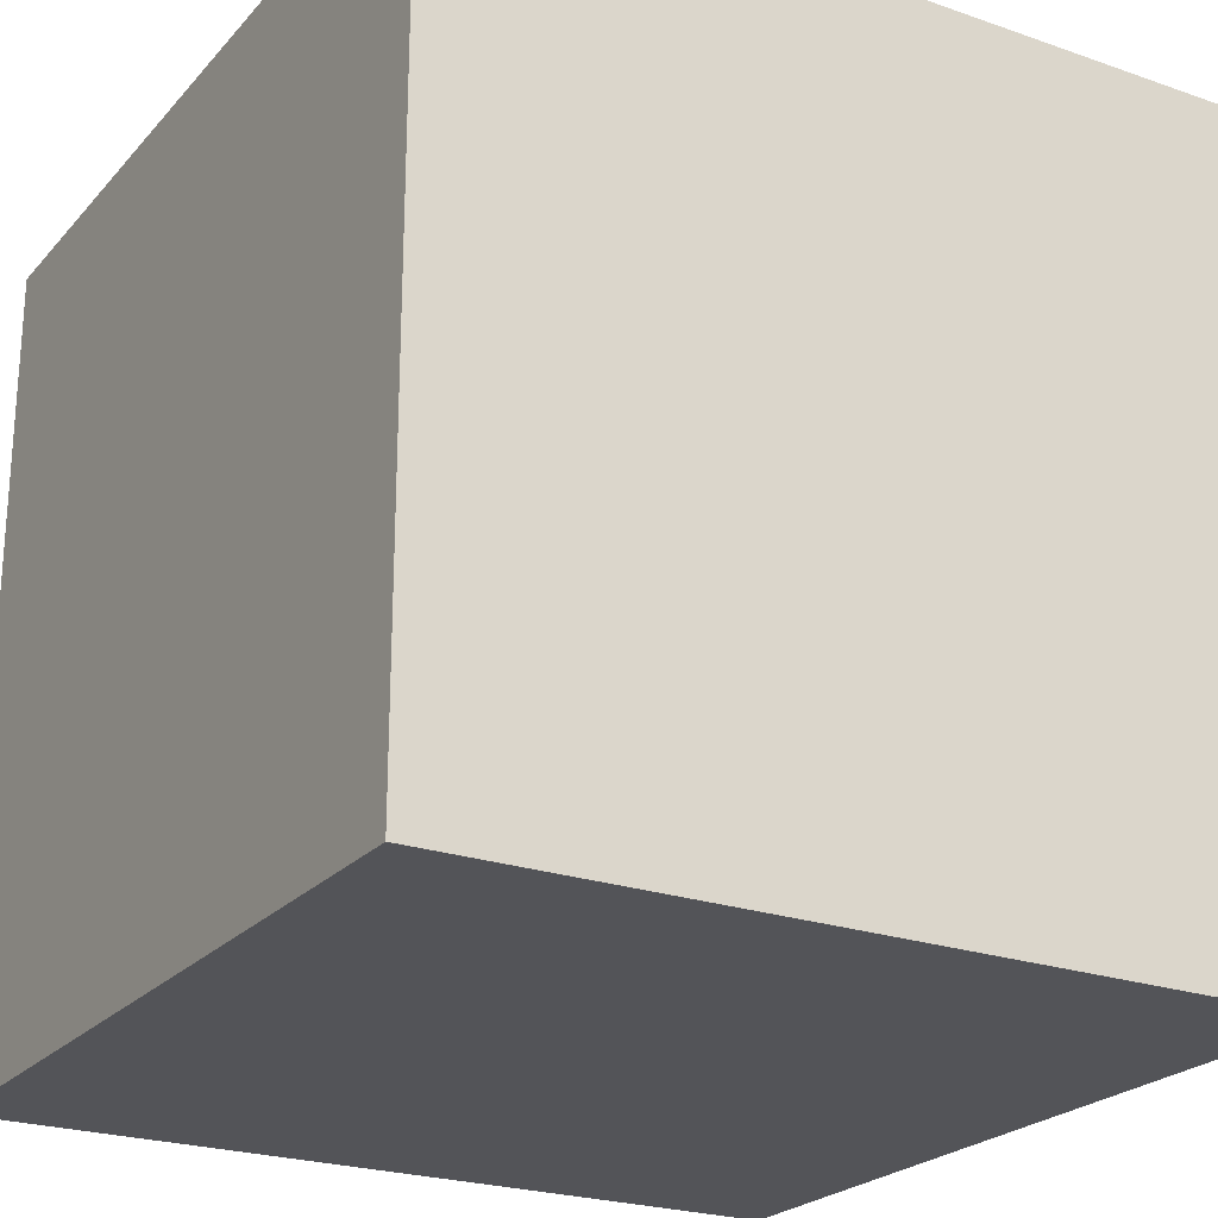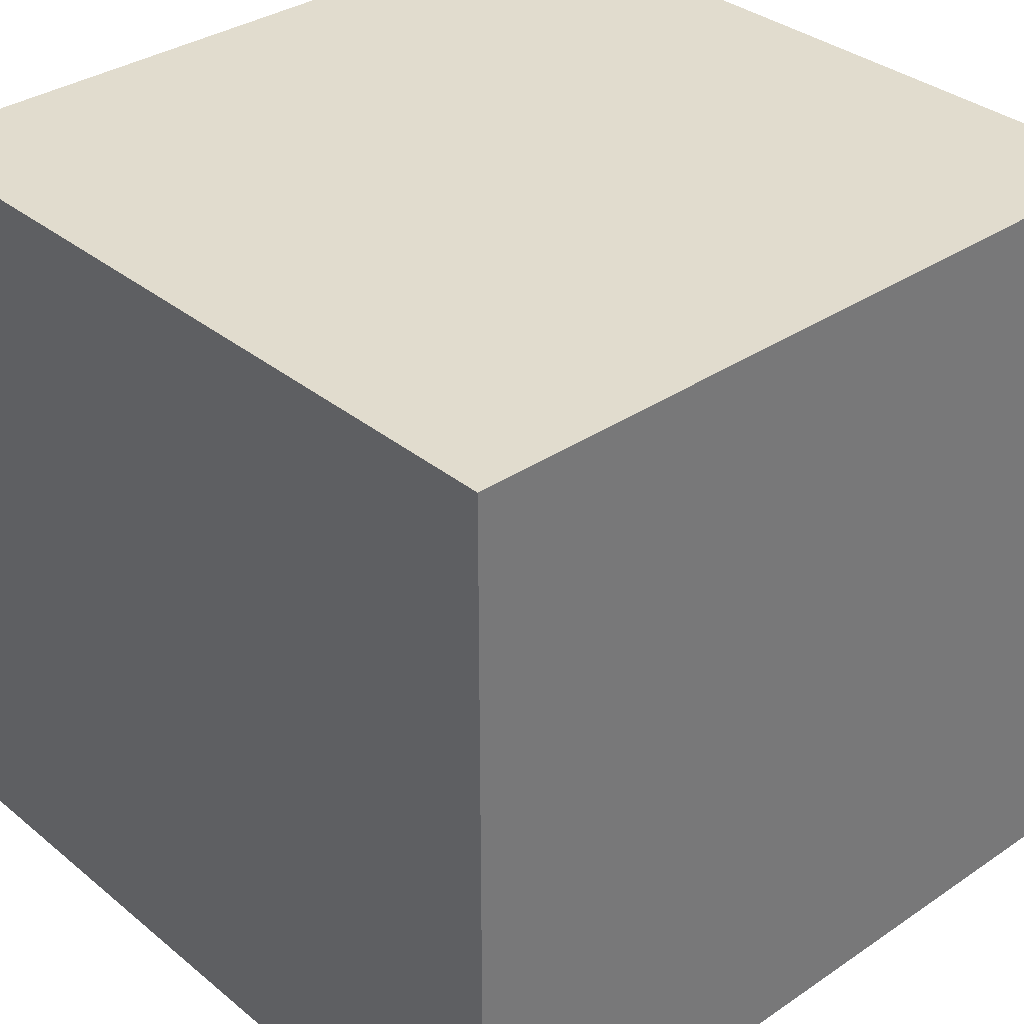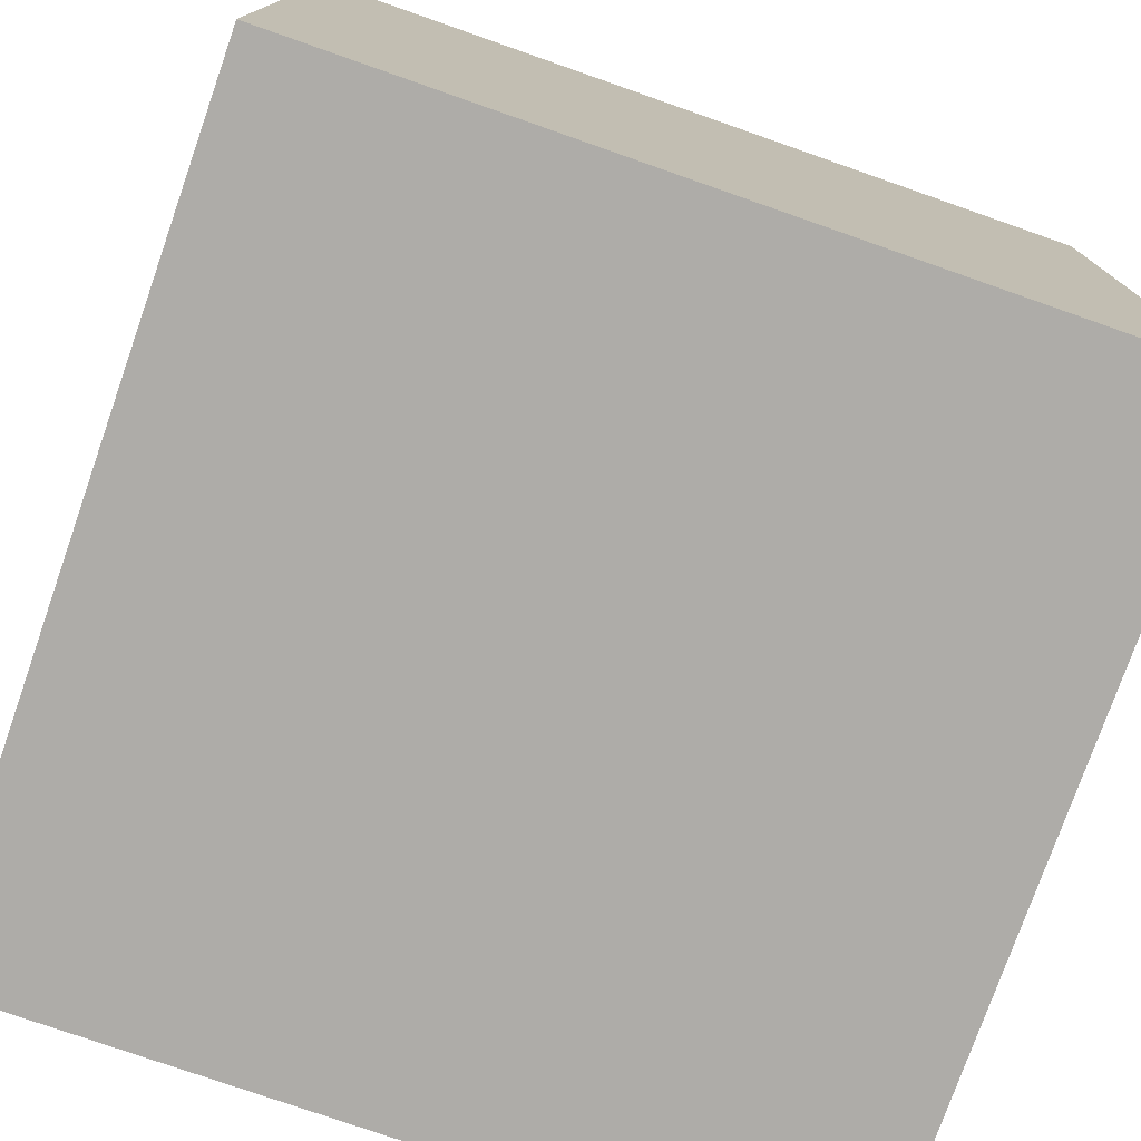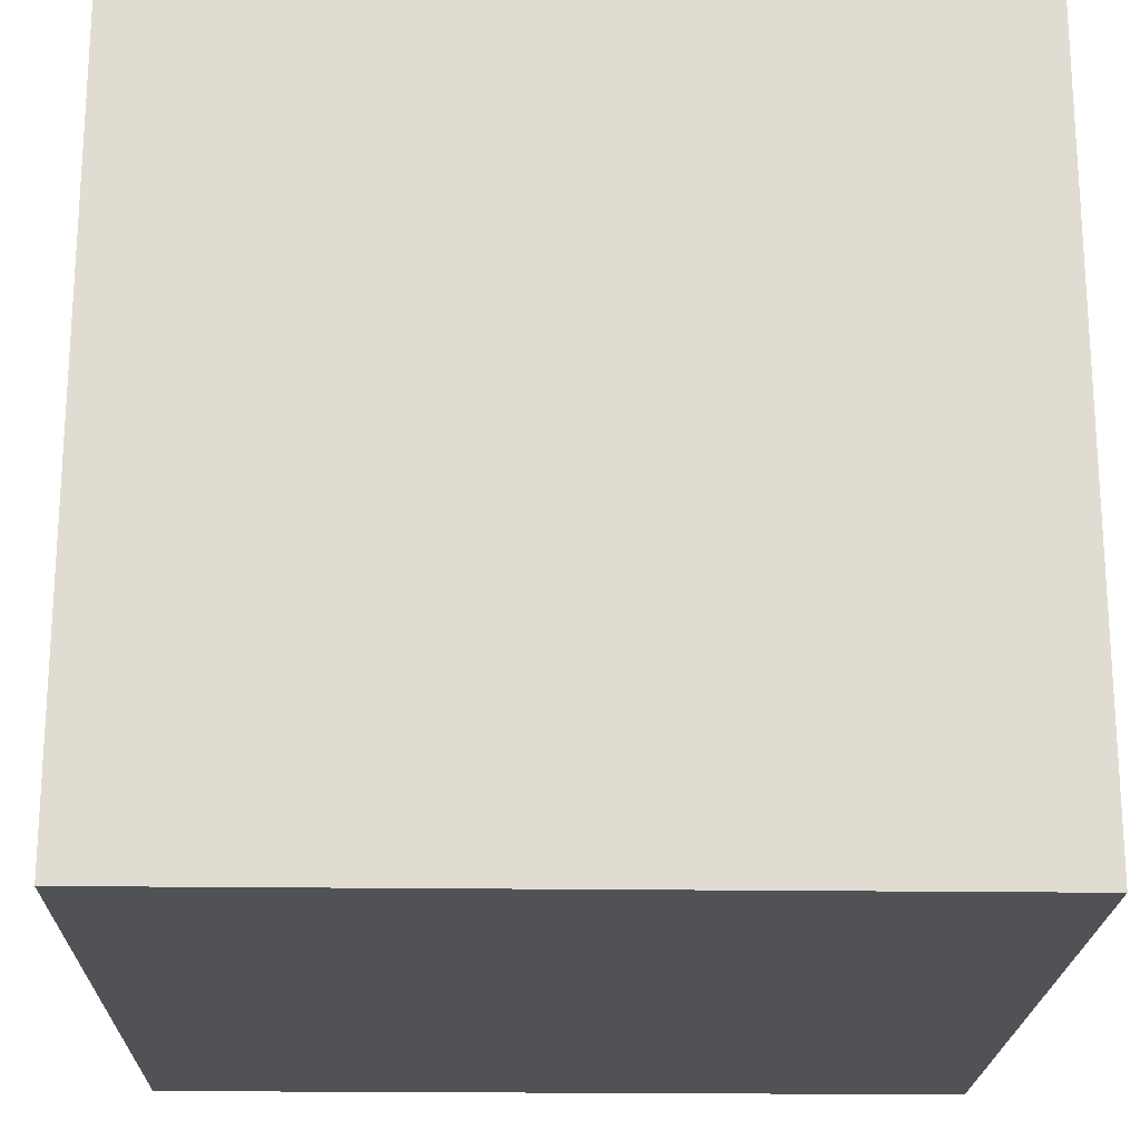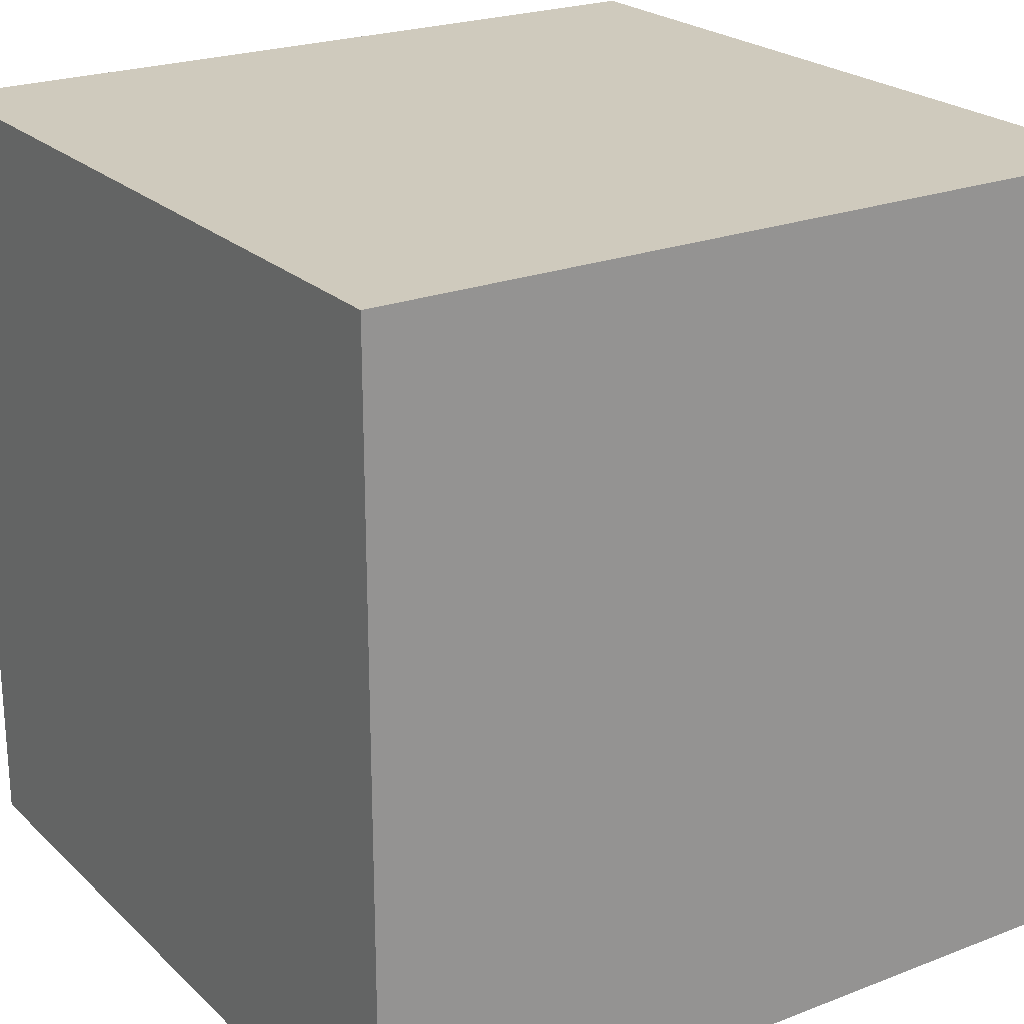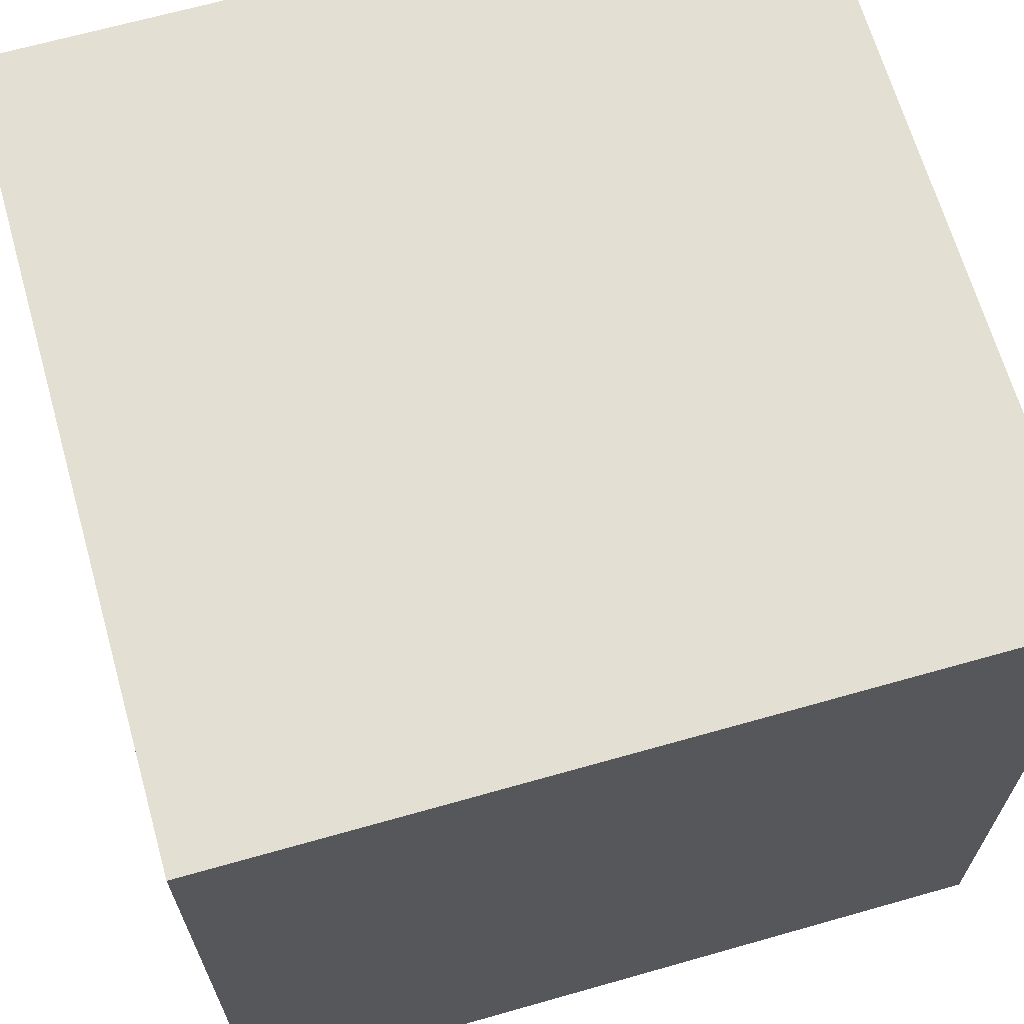
<metadata>
{"format":"obj","ext":"obj","renderer":"f3d","projection":"perspective","resolution":1024,"background":"white","views":[{"elev":-23.5,"azim":-30.4,"up":"+Y"},{"elev":34.1,"azim":-132.4,"up":"+Z"},{"elev":-76.8,"azim":70.7,"up":"+Z"},{"elev":-20.6,"azim":88.6,"up":"+Y"},{"elev":22.9,"azim":146.7,"up":"+Z"},{"elev":66.5,"azim":164.1,"up":"+Y"}]}
</metadata>
<code>
v 0 0 0
v 1 0 0
v 1 1 0
v 0 1 0
v 0 0 1
v 1 0 1
v 1 1 1
v 0 1 1
f 1 4 3 2
f 5 6 7 8
f 1 5 8 4
f 2 3 7 6
f 1 2 6 5
f 4 8 7 3

</code>
